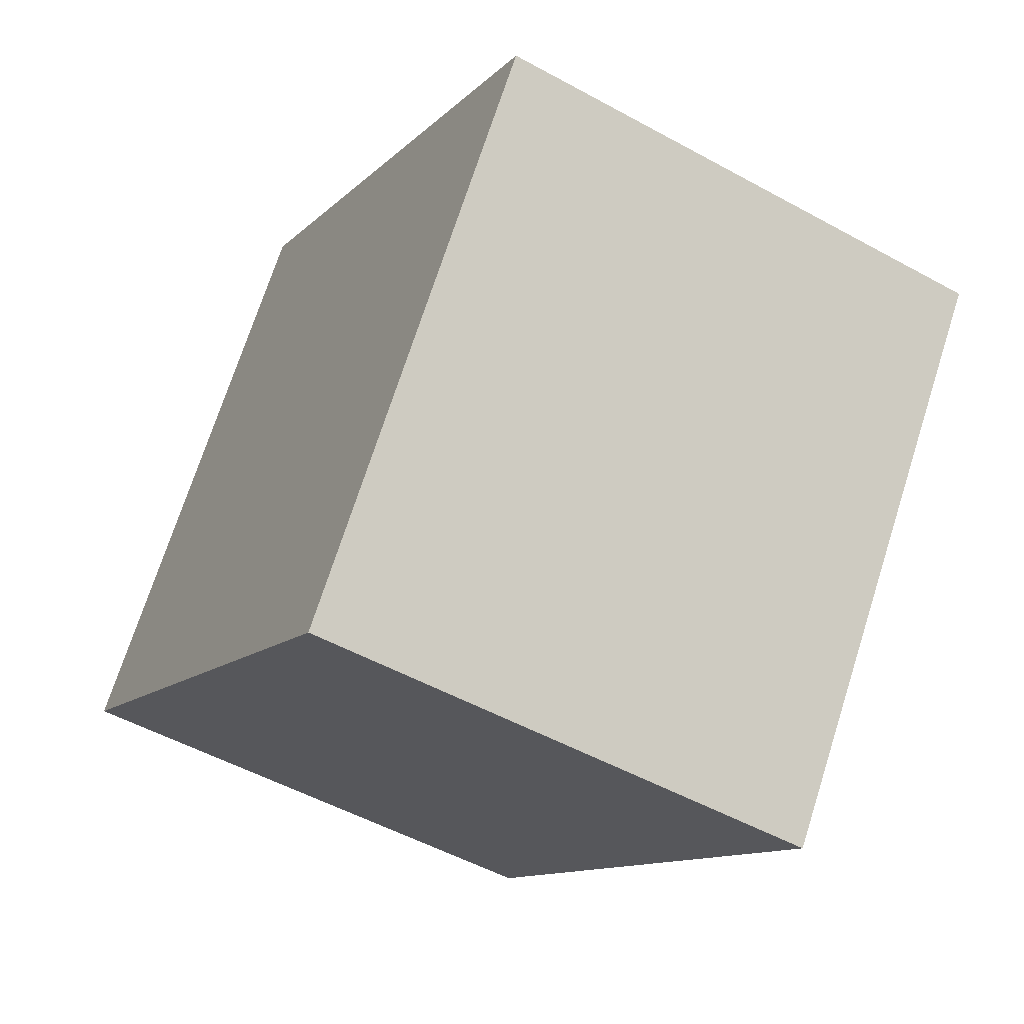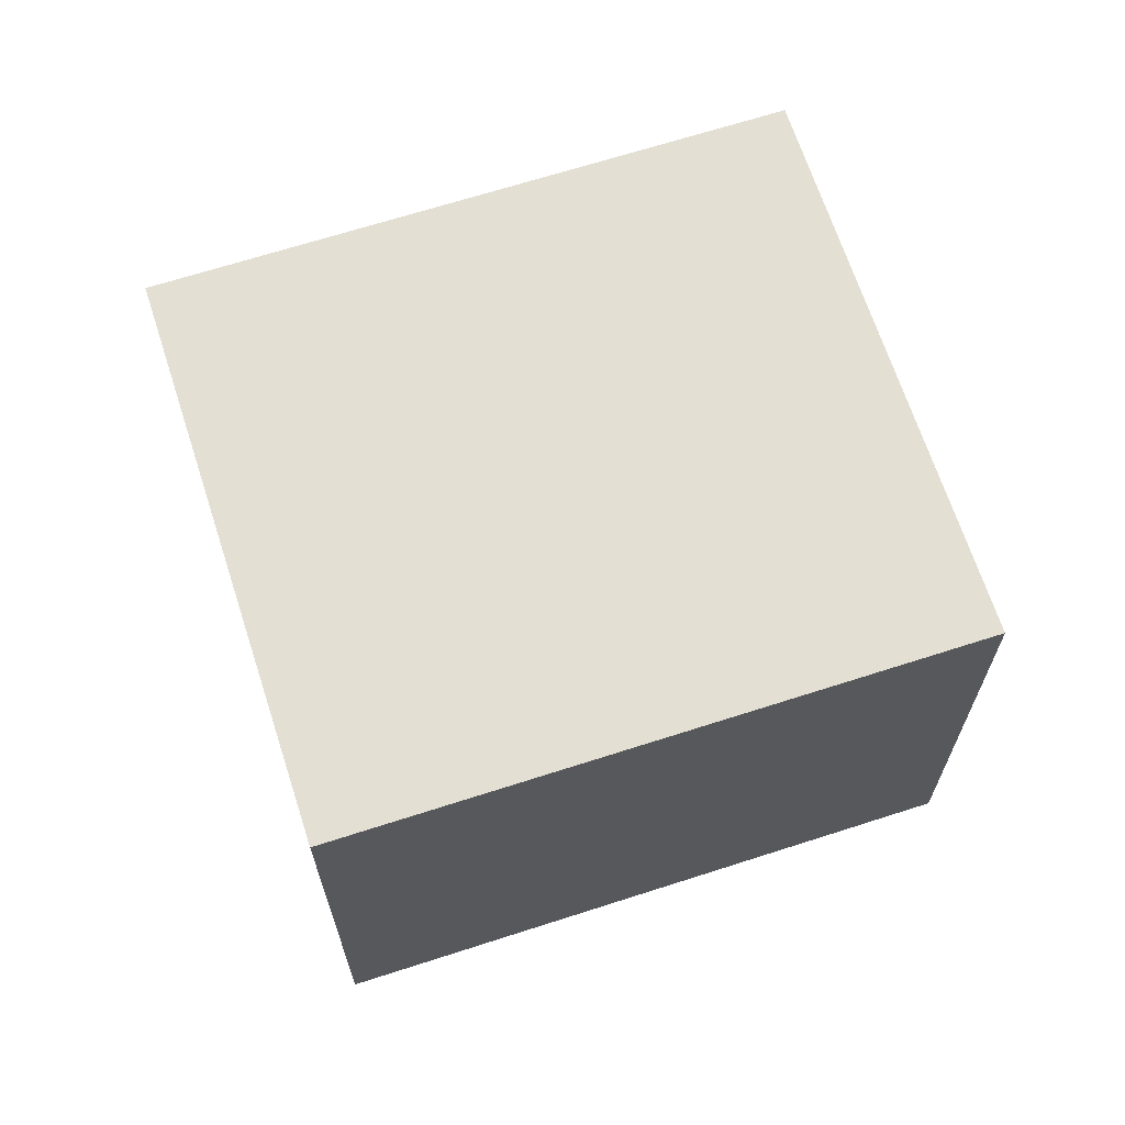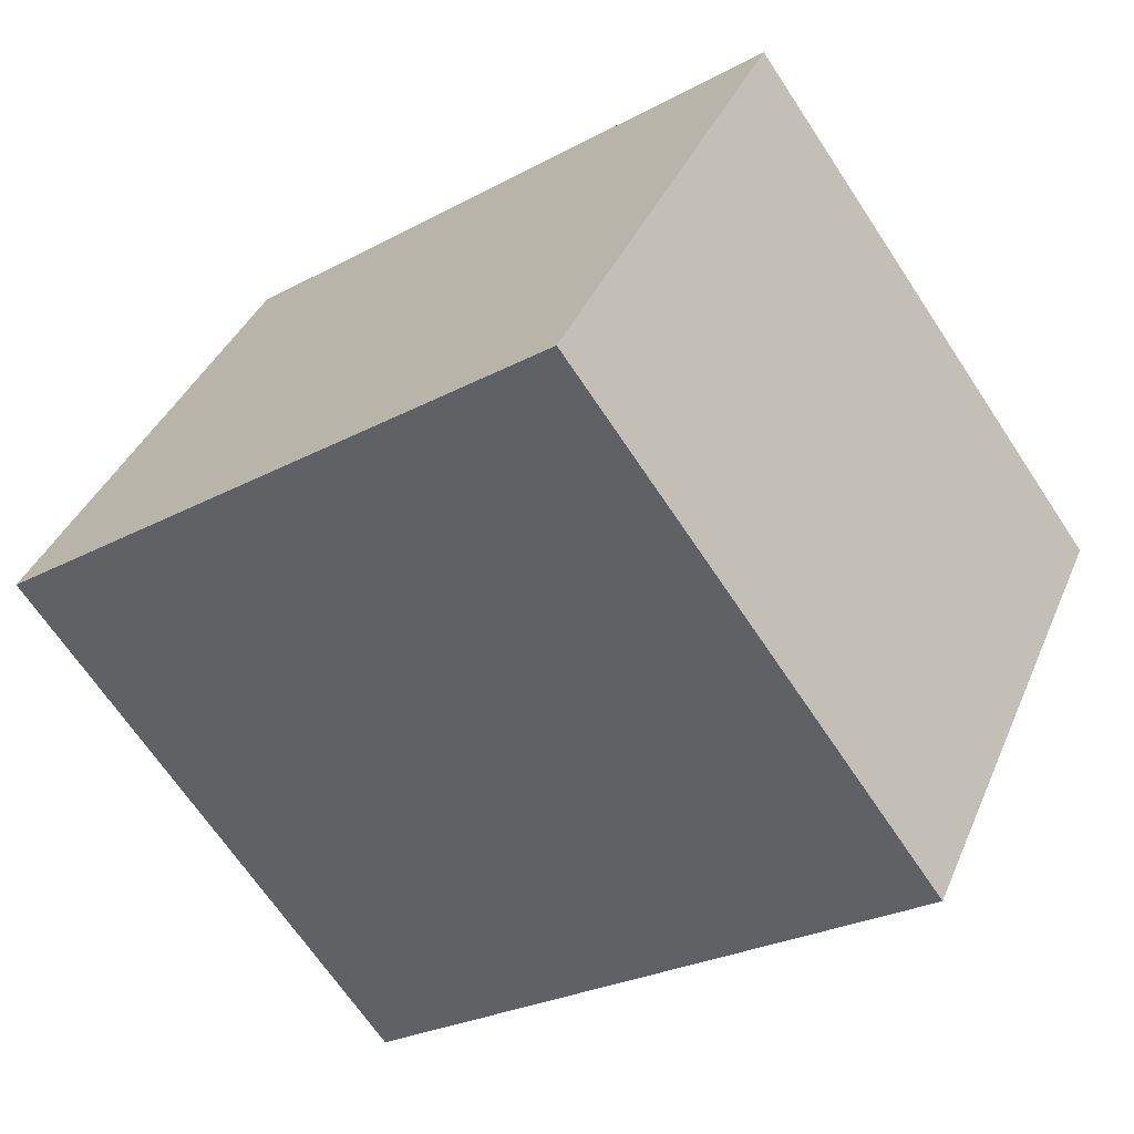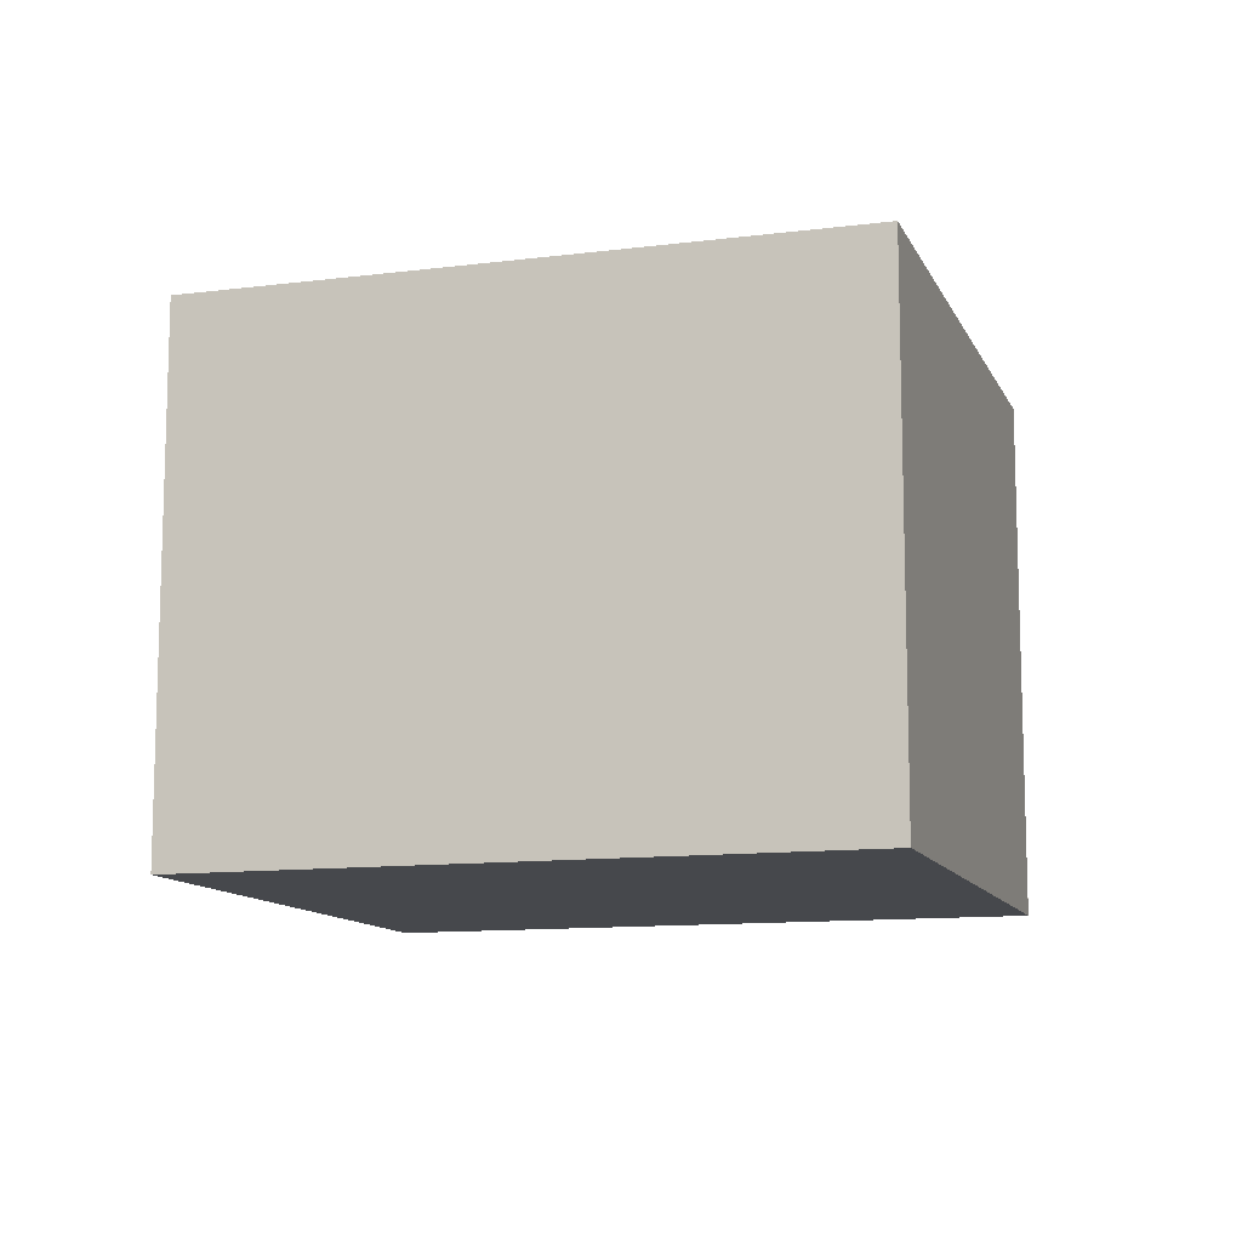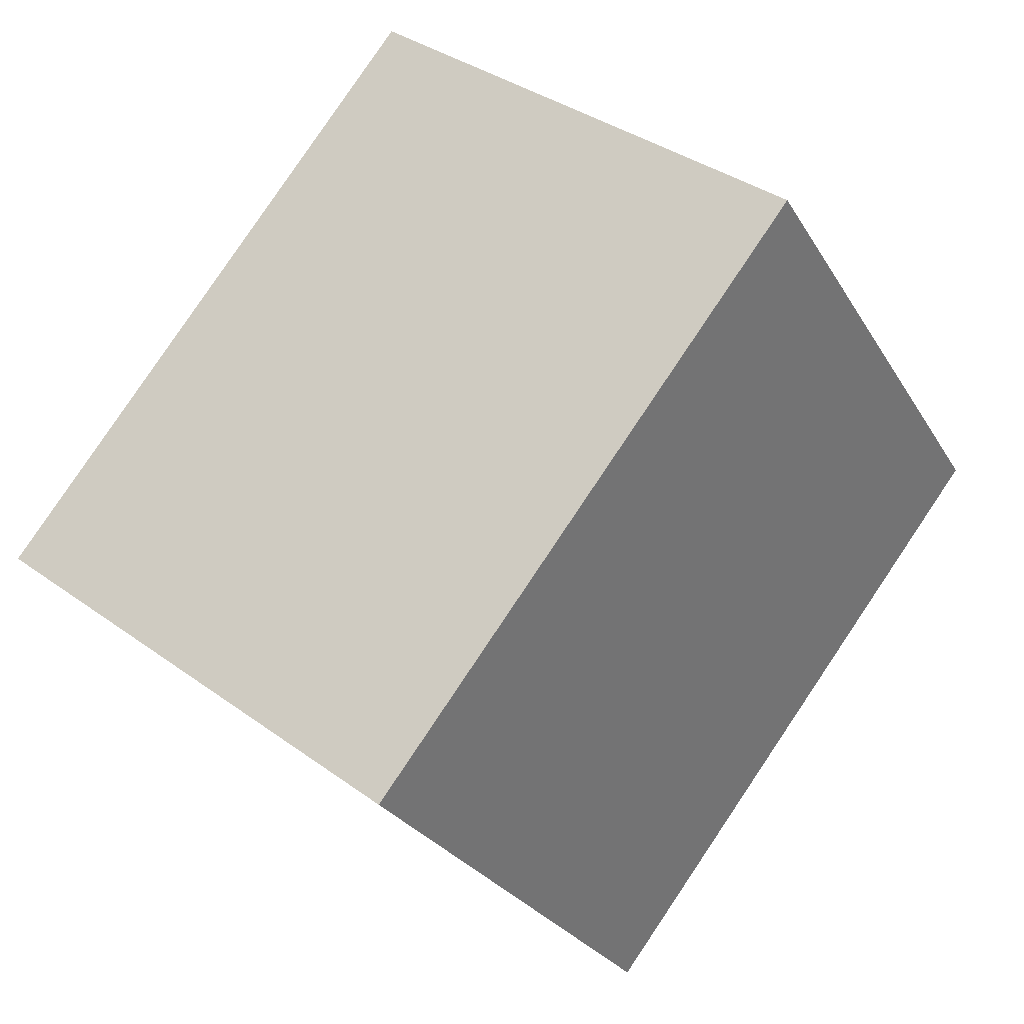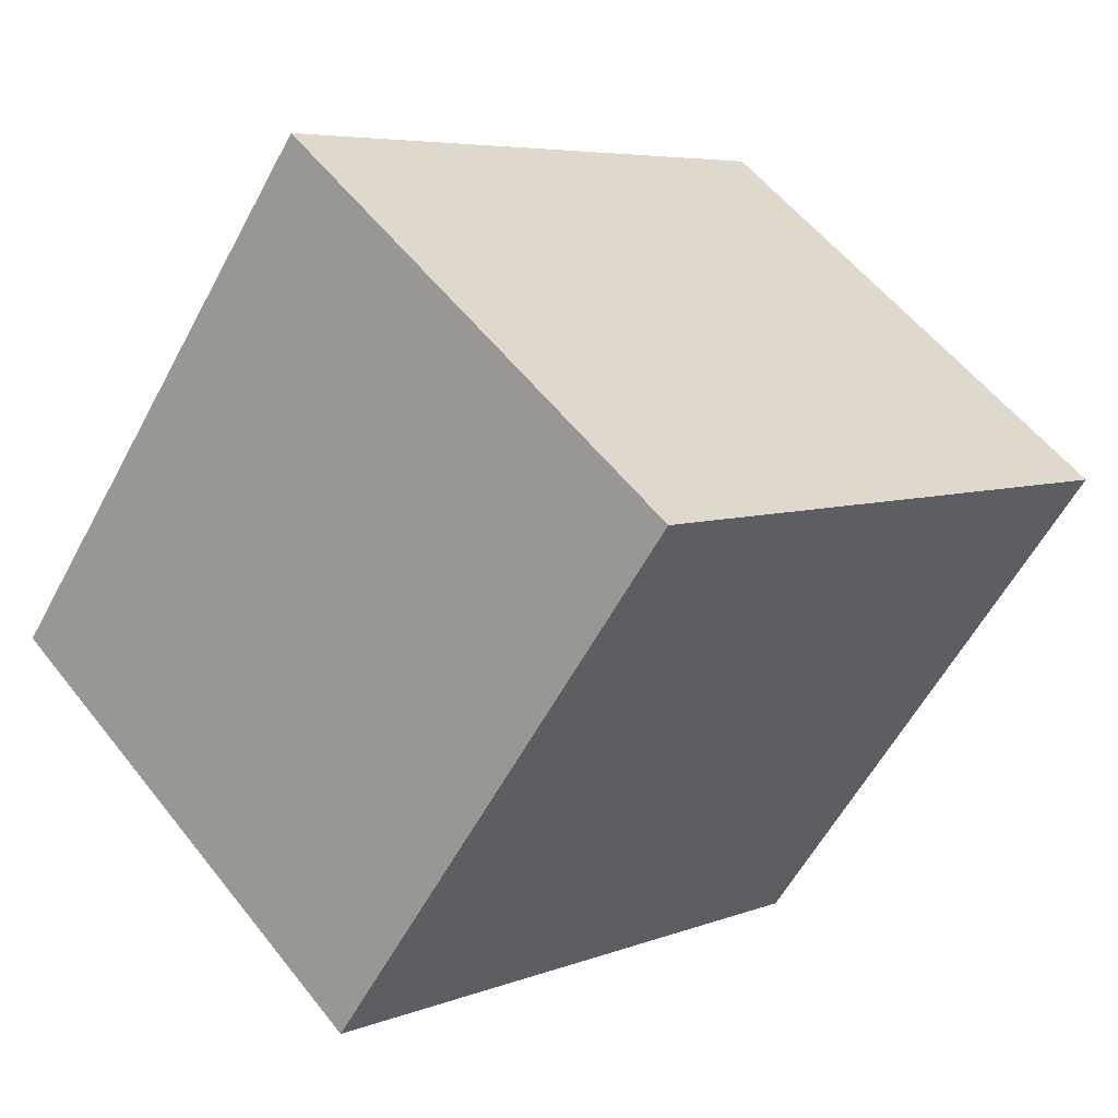
<metadata>
{"format":"obj","ext":"obj","renderer":"f3d","projection":"perspective","resolution":1024,"background":"white","views":[{"elev":-51.5,"azim":-120.9,"up":"+Z"},{"elev":67.1,"azim":-54.1,"up":"+Y"},{"elev":38.1,"azim":21.2,"up":"+Z"},{"elev":-11.5,"azim":161.0,"up":"+Y"},{"elev":36.0,"azim":-46.3,"up":"+Z"},{"elev":55.9,"azim":142.5,"up":"+Z"}]}
</metadata>
<code>
v  1.513 2.25 -2.07
v  2.311 2.25 1.689
v  3.824 2.25 -0.381
v  0 2.25 1.378e-16
v  2.311 -1.034e-16 1.689
v  3.824 2.333e-17 -0.381
v  1.513 1.268e-16 -2.07
v  0 0 0
g defaultobject
f 1 2 3
f 2 1 4
f 5 3 2
f 3 5 6
f 6 1 3
f 1 6 7
f 7 4 1
f 4 7 8
f 8 2 4
f 2 8 5
f 5 7 6
f 7 5 8

</code>
